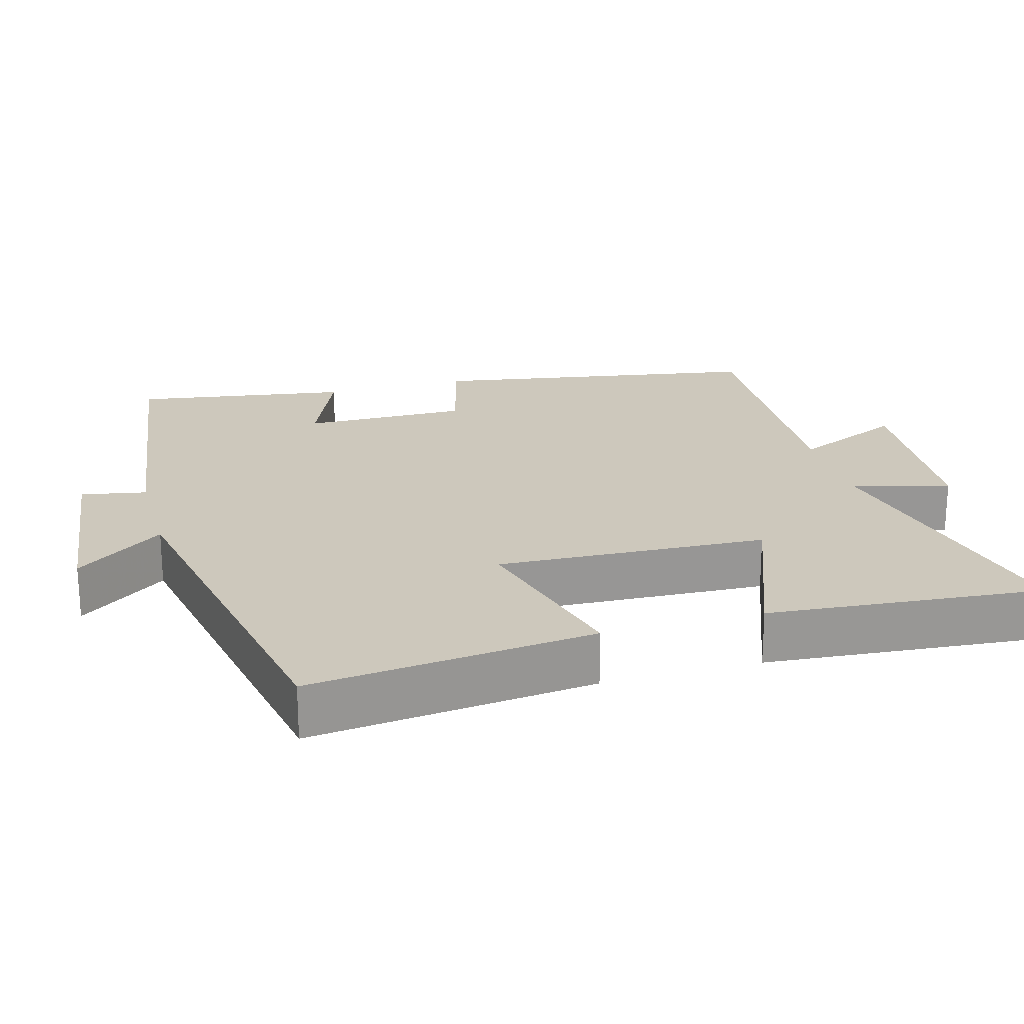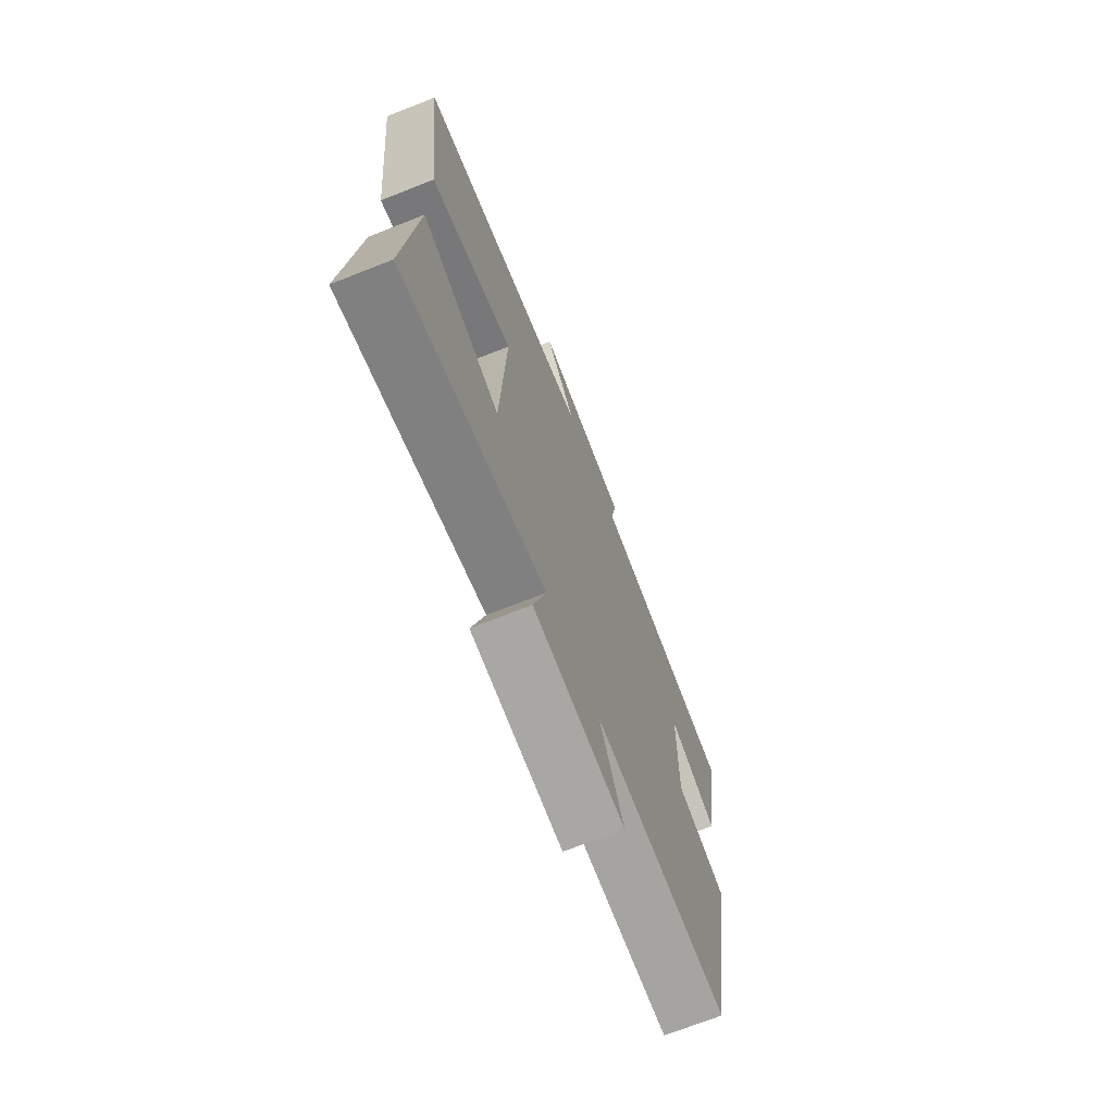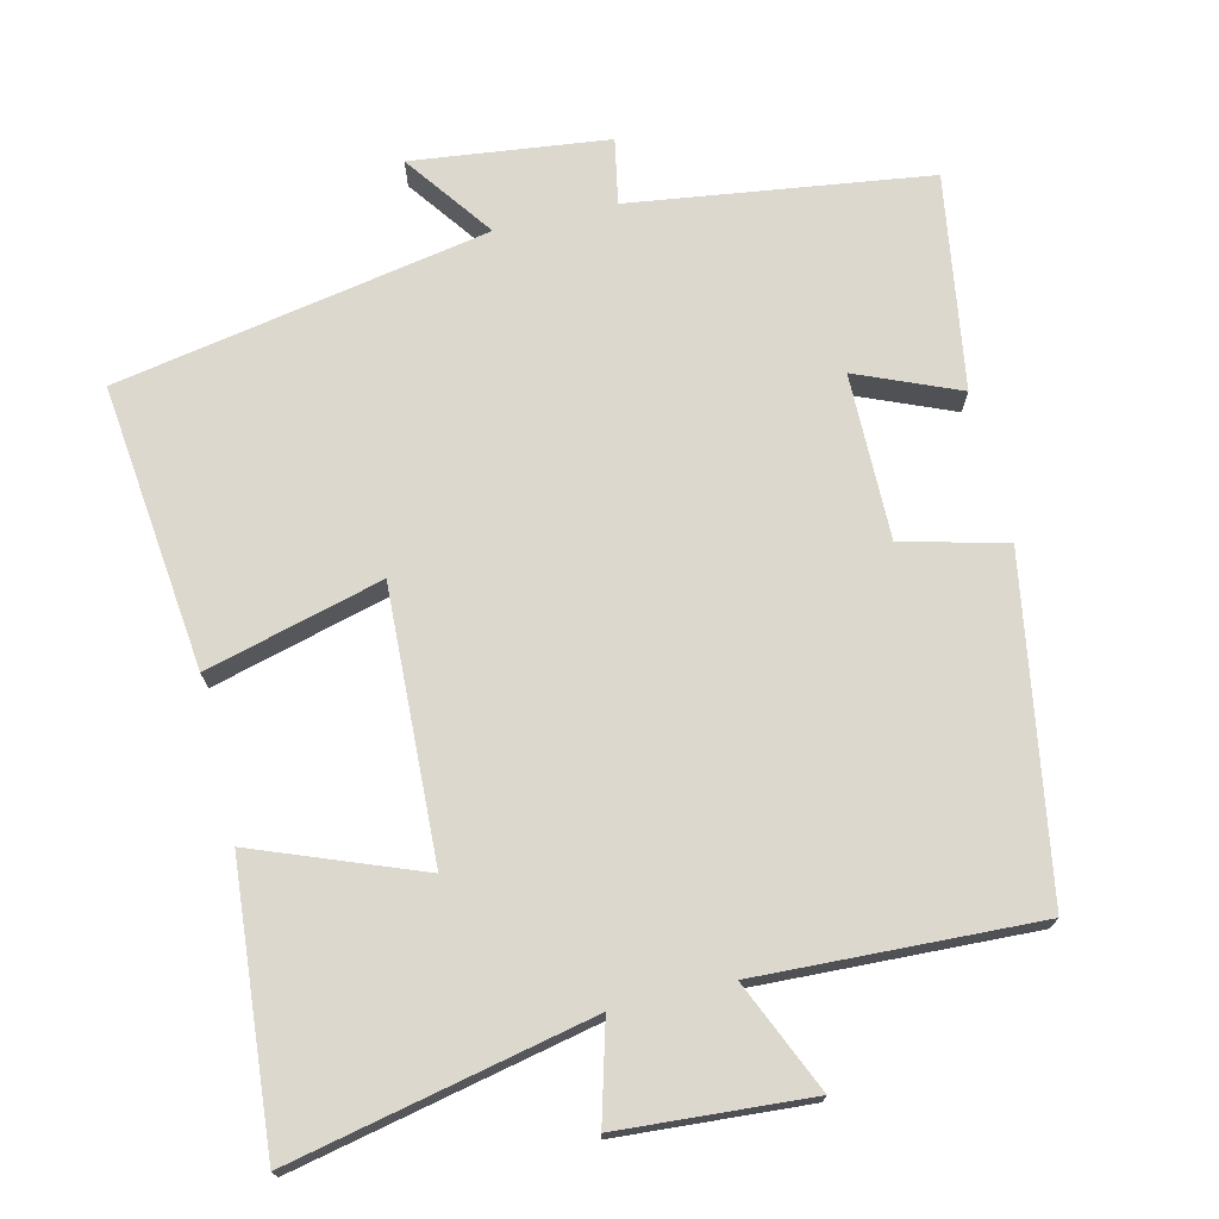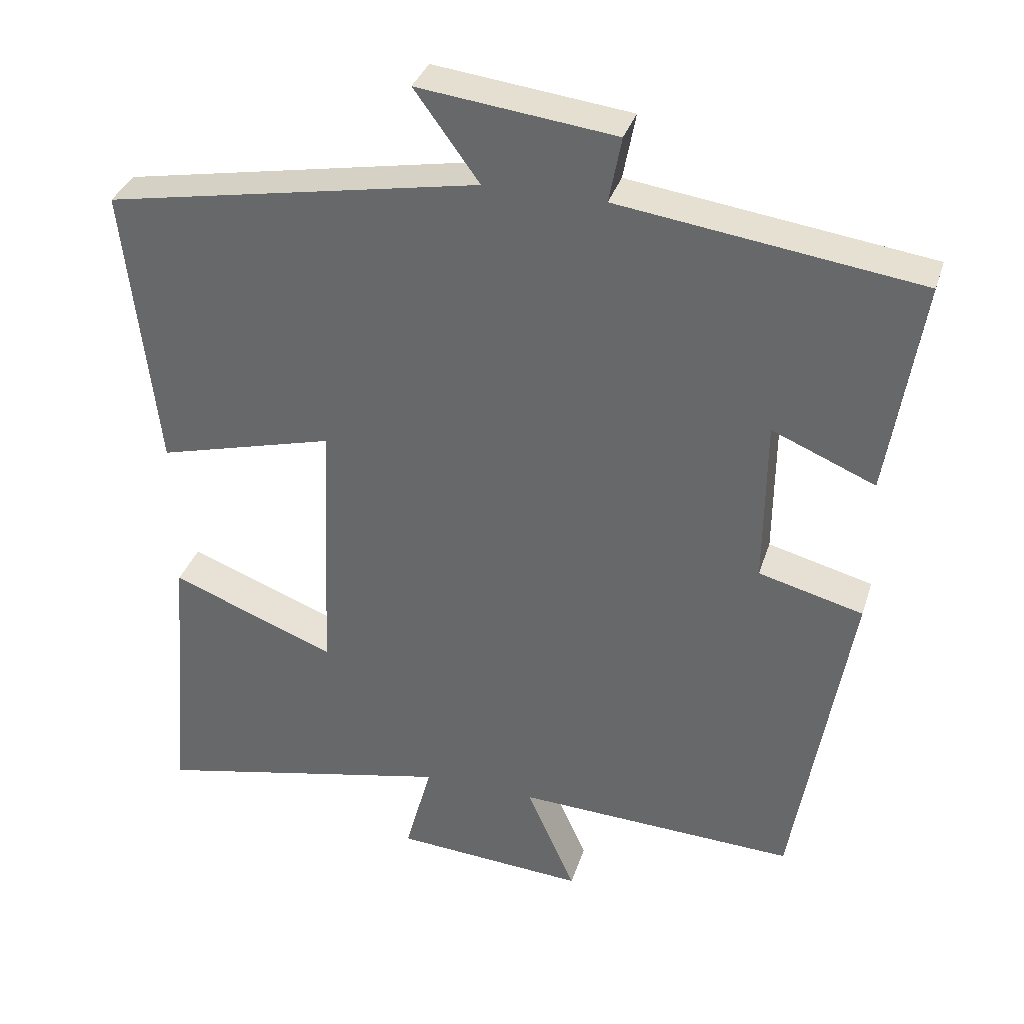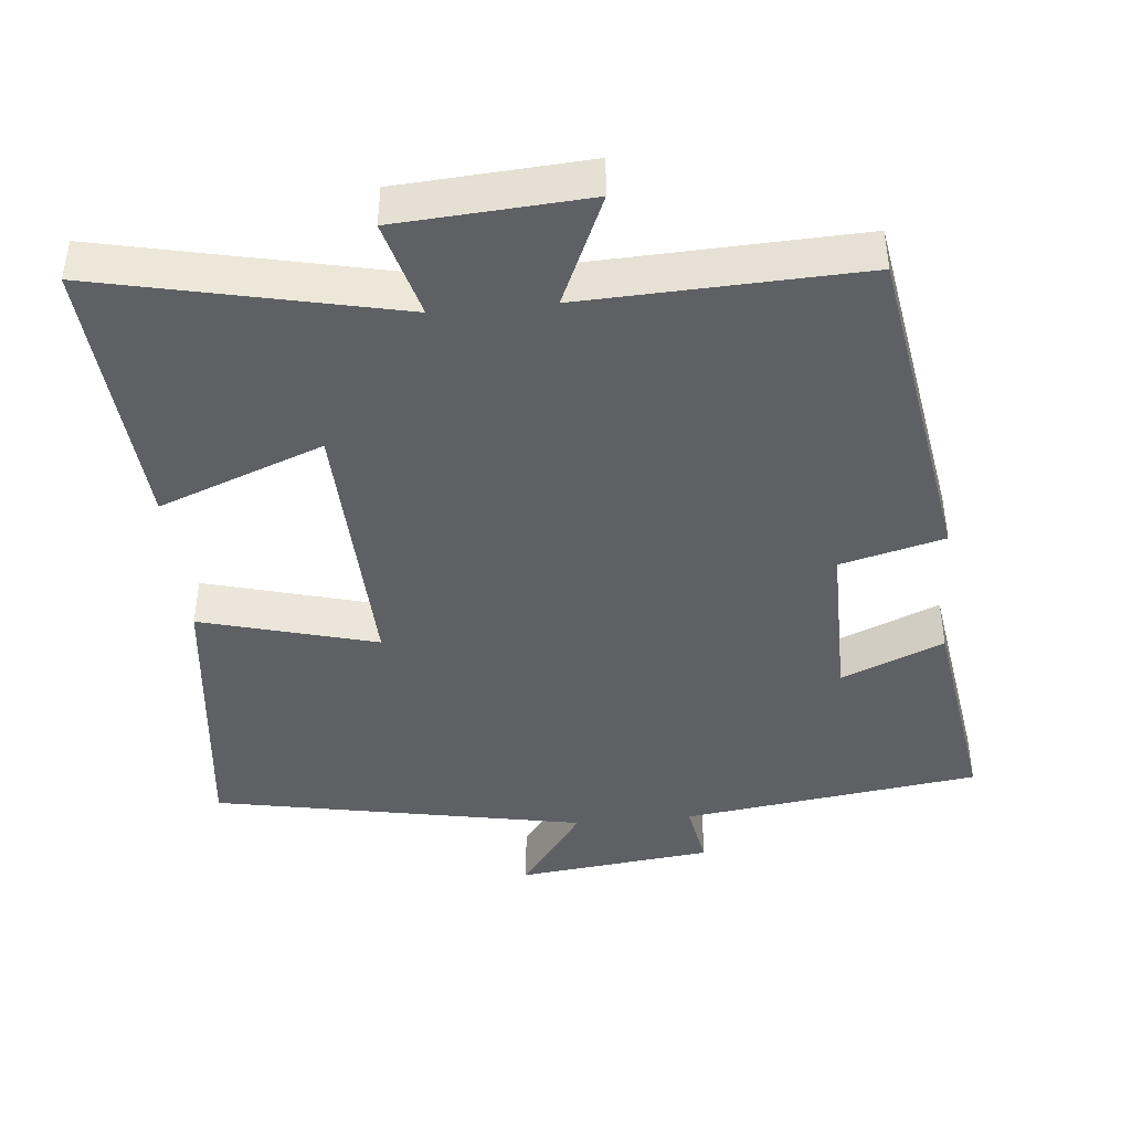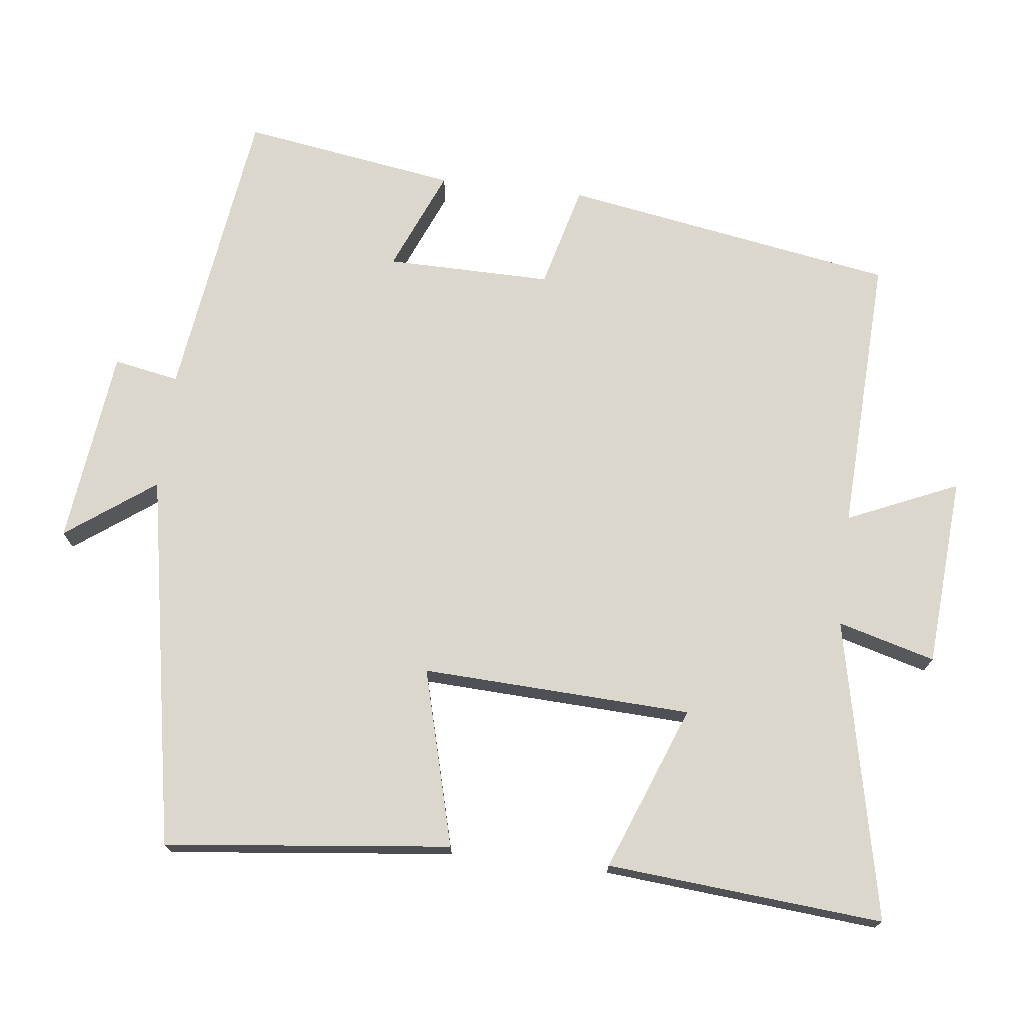
<metadata>
{"format":"obj","ext":"obj","renderer":"f3d","projection":"perspective","resolution":1024,"background":"white","views":[{"elev":22.1,"azim":74.3,"up":"+Y"},{"elev":-71.2,"azim":111.5,"up":"+Z"},{"elev":72.5,"azim":166.6,"up":"+Y"},{"elev":34.6,"azim":-163.3,"up":"+Z"},{"elev":-43.1,"azim":-174.7,"up":"+Y"},{"elev":73.0,"azim":96.8,"up":"+Y"}]}
</metadata>
<code>
v 0.532 0.07 -0.589
v 0.119 0.07 -0.5
v 0.156 0.07 -0.634
v -0.106 0.07 -0.652
v -0.039 0.07 -0.5
v -0.423 0.07 -0.516
v -0.5 0.07 -0.058
v -0.357 0.07 -0.021
v -0.359 0.07 0.207
v -0.5 0.07 0.148
v -0.546 0.07 0.444
v -0.135 0.07 0.5
v -0.152 0.07 0.59
v 0.118 0.07 0.622
v 0.029 0.07 0.5
v 0.544 0.07 0.404
v 0.5 0.07 0.011
v 0.257 0.07 0.076
v 0.273 0.07 -0.296
v 0.5 0.07 -0.209
v 0.532 0 -0.589
v 0.119 0 -0.5
v 0.156 0 -0.634
v -0.106 0 -0.652
v -0.039 0 -0.5
v -0.423 0 -0.516
v -0.5 0 -0.058
v -0.357 0 -0.021
v -0.359 0 0.207
v -0.5 0 0.148
v -0.546 0 0.444
v -0.135 0 0.5
v -0.152 0 0.59
v 0.118 0 0.622
v 0.029 0 0.5
v 0.544 0 0.404
v 0.5 0 0.011
v 0.257 0 0.076
v 0.273 0 -0.296
v 0.5 0 -0.209
f 19 20 1 2
f 18 19 2
f 15 16 17 18
f 15 18 2
f 12 13 14 15
f 11 12 15
f 10 11 15
f 9 10 15
f 8 9 15 2
f 5 6 7 8
f 5 8 2 3
f 3 4 5
f 22 21 40 39
f 22 39 38
f 38 37 36 35
f 22 38 35
f 35 34 33 32
f 35 32 31
f 35 31 30
f 35 30 29
f 22 35 29 28
f 28 27 26 25
f 23 22 28 25
f 25 24 23
f 1 21 22 2
f 2 22 23 3
f 3 23 24 4
f 4 24 25 5
f 5 25 26 6
f 6 26 27 7
f 7 27 28 8
f 8 28 29 9
f 9 29 30 10
f 10 30 31 11
f 11 31 32 12
f 12 32 33 13
f 13 33 34 14
f 14 34 35 15
f 15 35 36 16
f 16 36 37 17
f 17 37 38 18
f 18 38 39 19
f 19 39 40 20
f 20 40 21 1

</code>
